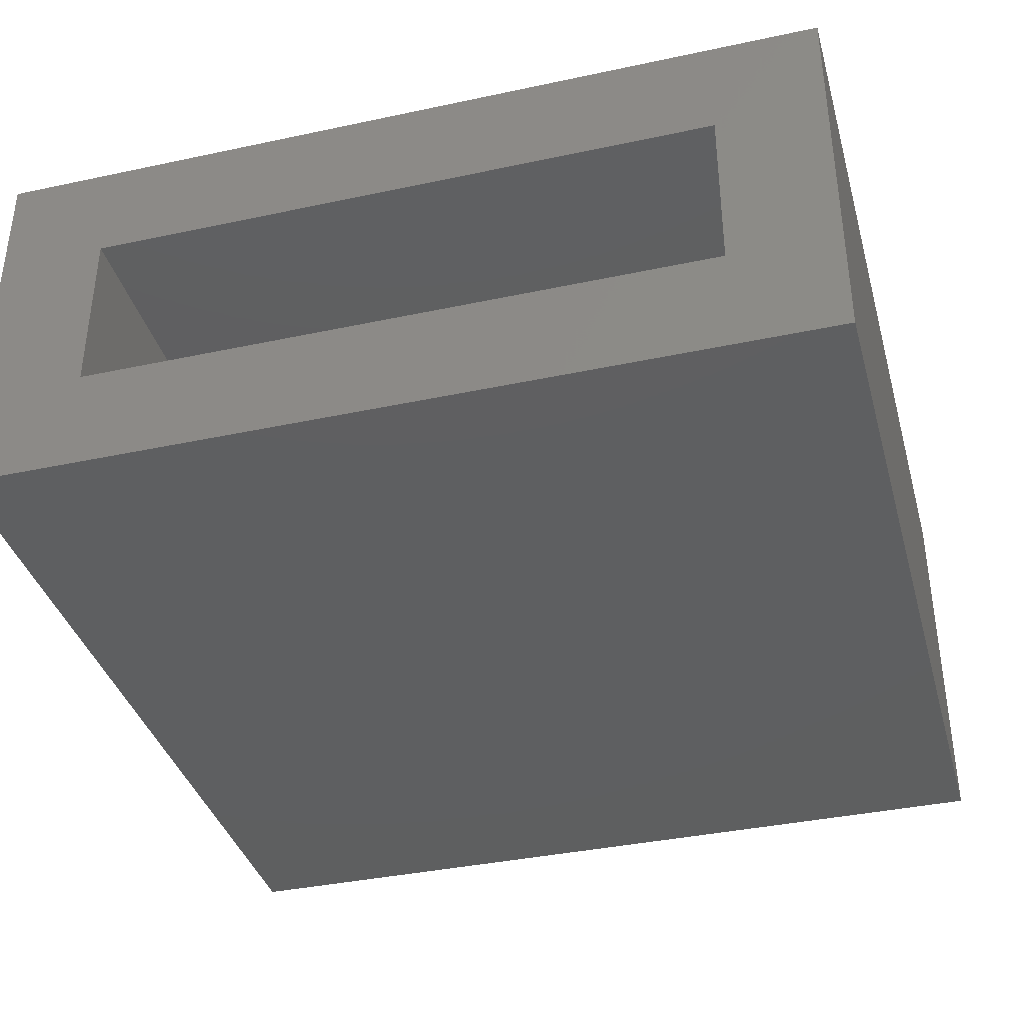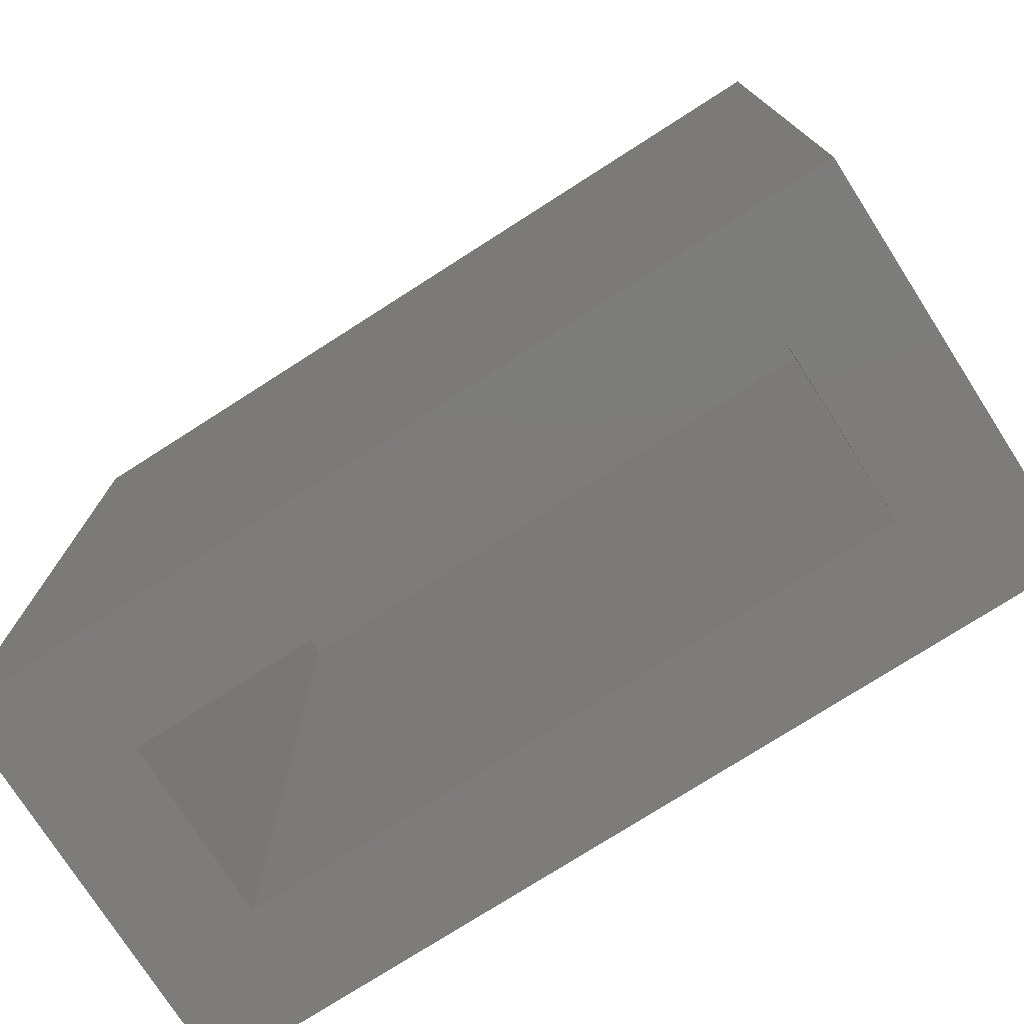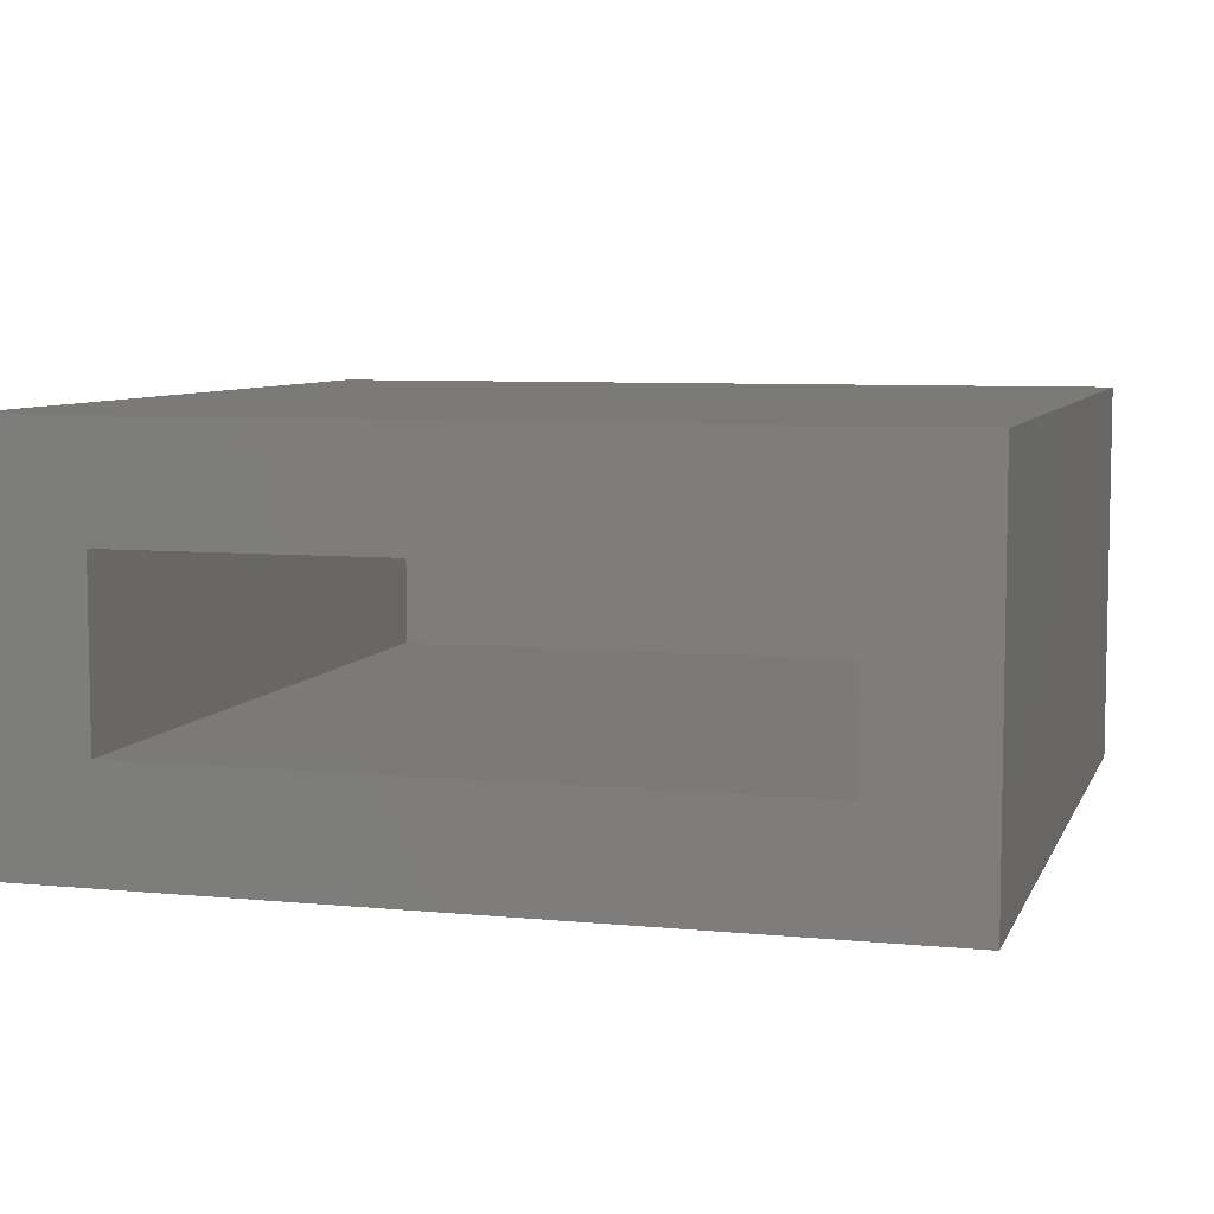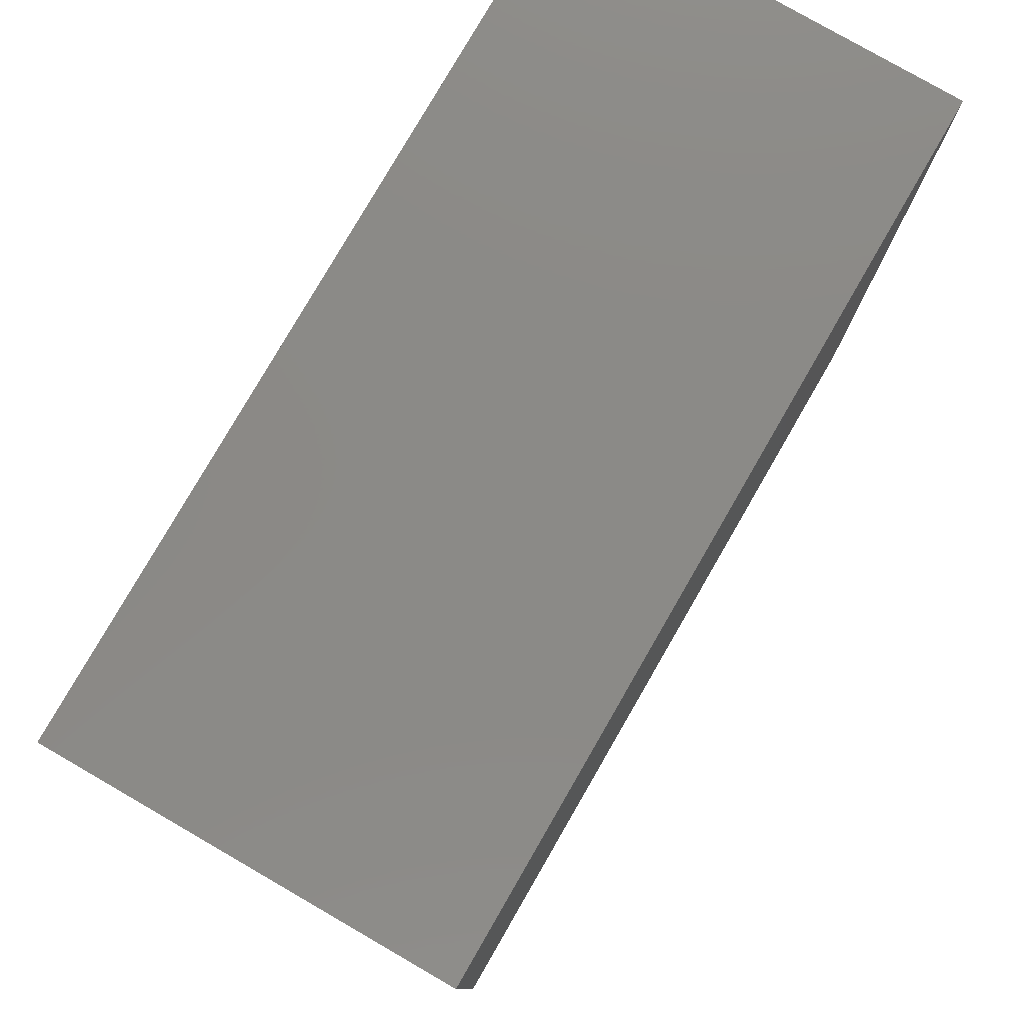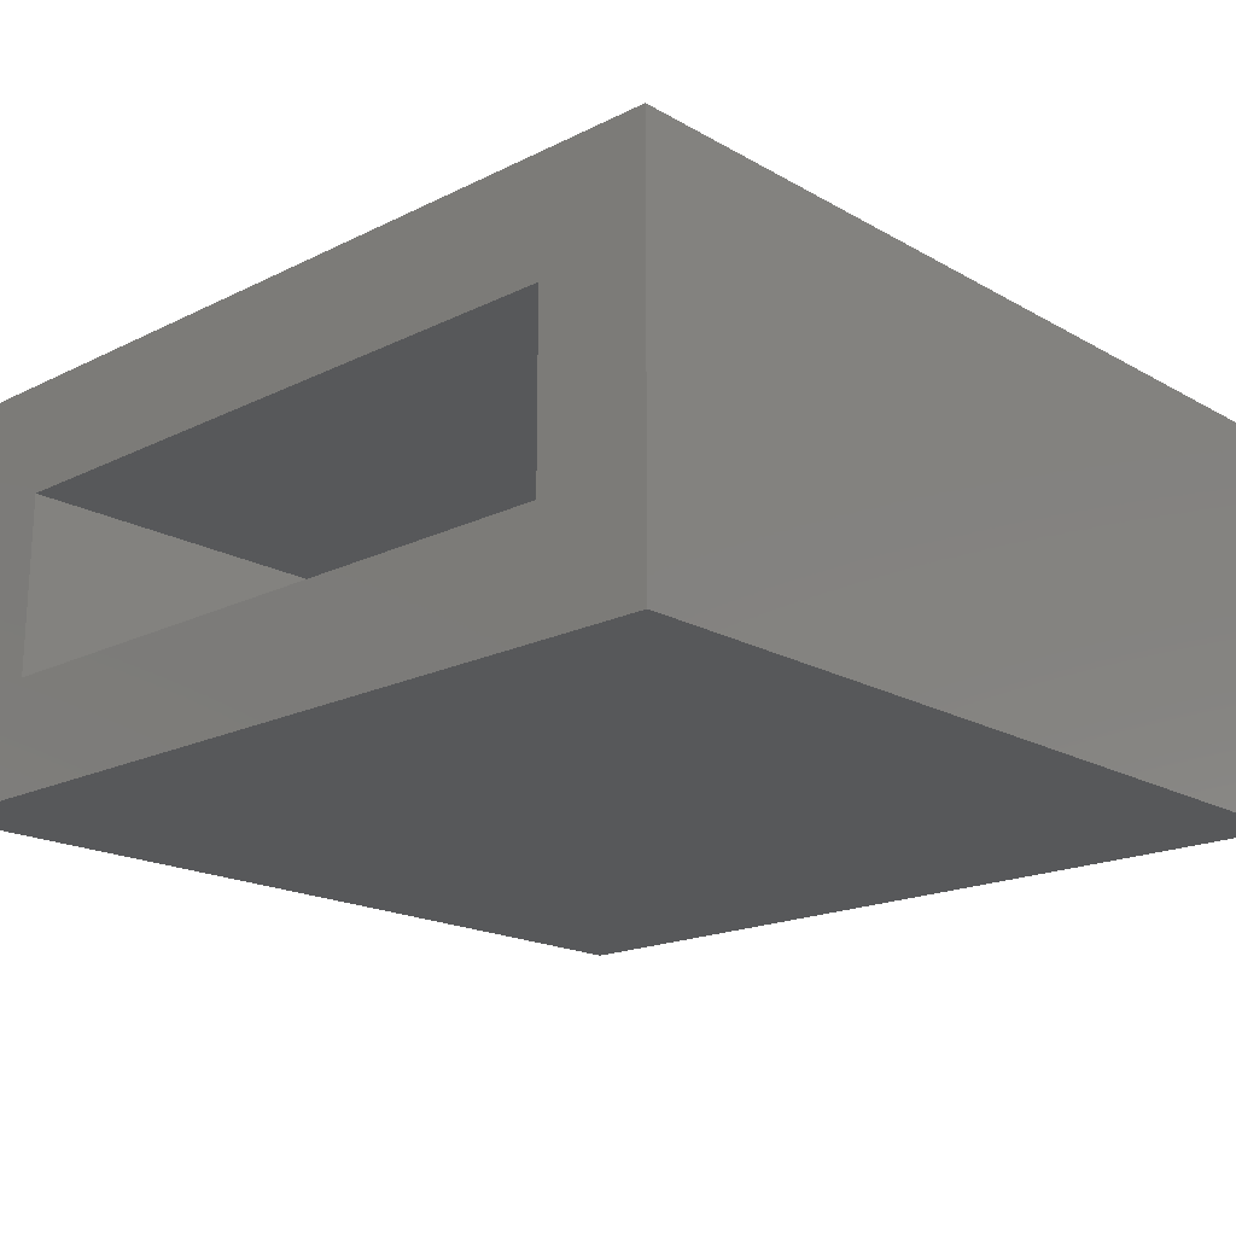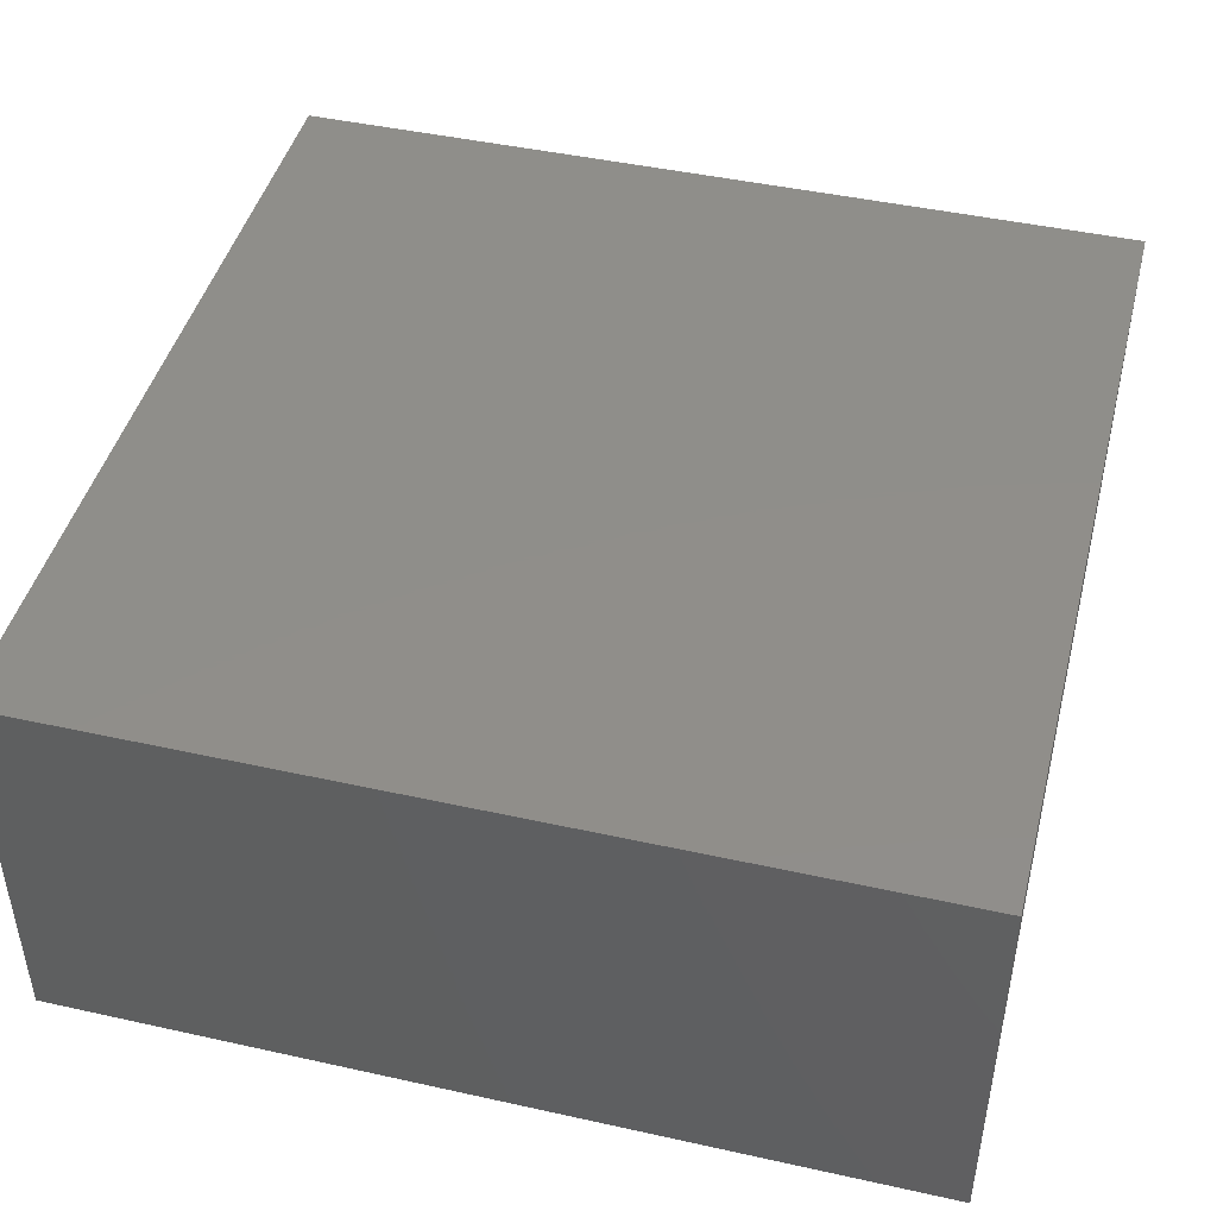
<metadata>
{"format":"stl","ext":"stl","renderer":"f3d","projection":"perspective","resolution":1024,"background":"white","views":[{"elev":-37.6,"azim":-164.7,"up":"+Y"},{"elev":-76.1,"azim":32.6,"up":"+Z"},{"elev":6.9,"azim":-164.1,"up":"+Y"},{"elev":79.0,"azim":120.0,"up":"+Z"},{"elev":-18.5,"azim":-136.9,"up":"+Y"},{"elev":45.0,"azim":14.4,"up":"+Y"}]}
</metadata>
<code>
# stl→obj: 16 verts, 28 faces
v 0.5821 -0.2812 0.01414
v 0.5039 -0.2031 0.01414
v 0.5821 2.275e-16 0.01414
v 0.5039 -0.07812 0.01414
v -0.03273 1.593e-16 0.01414
v 0.04539 -0.07812 0.01414
v -0.03273 -0.2812 0.01414
v 0.04539 -0.2031 0.01414
v 0.5039 -0.2031 0.5508
v 0.5039 -0.07812 0.5508
v 0.04539 -0.2031 0.5508
v 0.04539 -0.07812 0.5508
v -0.03273 -0.2812 0.6289
v 0.5821 -0.2812 0.6289
v -0.03273 2.275e-16 0.6289
v 0.5821 2.958e-16 0.6289
f 1 2 3
f 3 2 4
f 3 4 5
f 5 4 6
f 5 6 7
f 7 6 8
f 7 8 1
f 1 8 2
f 2 9 4
f 4 9 10
f 11 8 12
f 12 8 6
f 6 4 12
f 12 4 10
f 8 11 2
f 2 11 9
f 9 11 10
f 10 11 12
f 7 1 13
f 13 1 14
f 5 15 3
f 3 15 16
f 13 15 7
f 7 15 5
f 14 16 13
f 13 16 15
f 1 3 14
f 14 3 16

</code>
